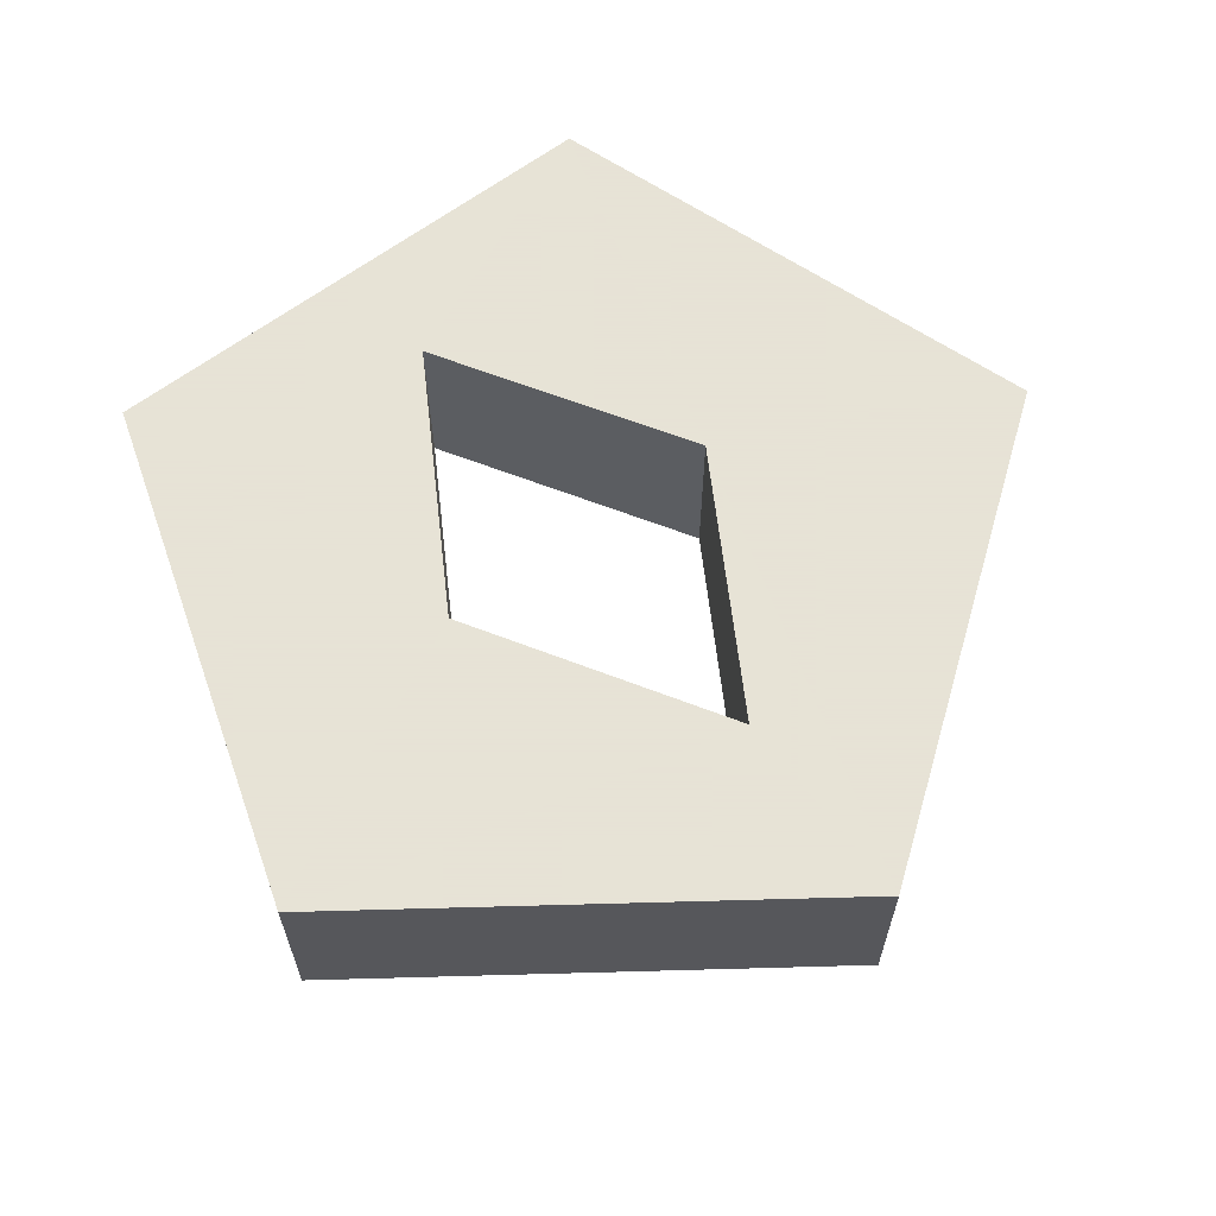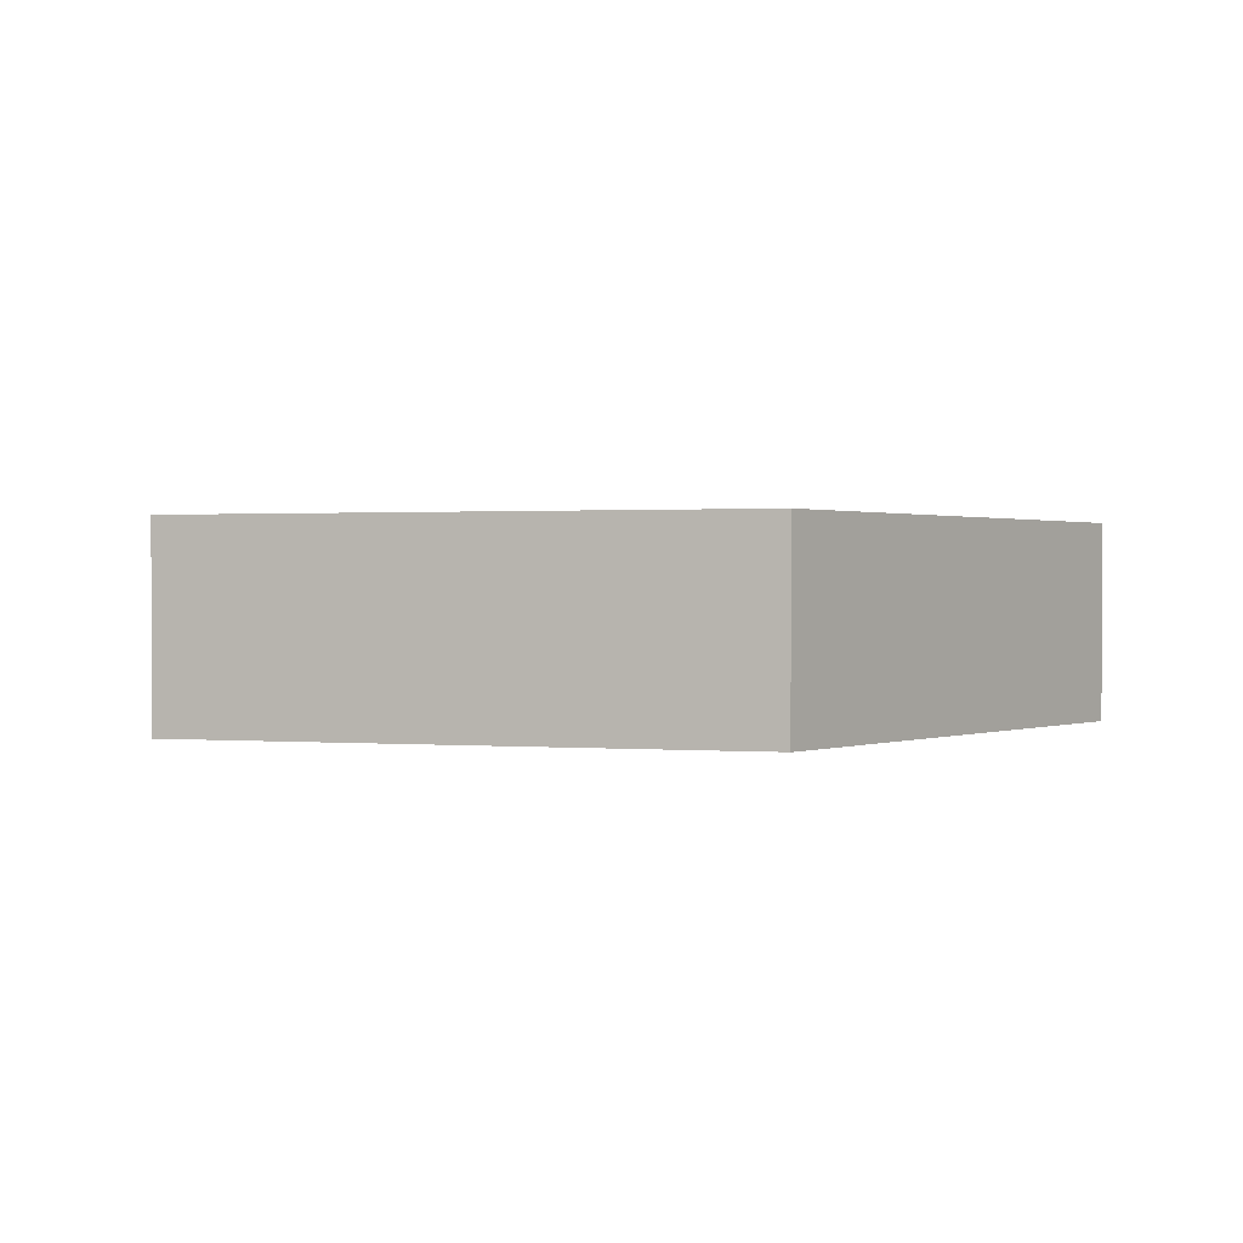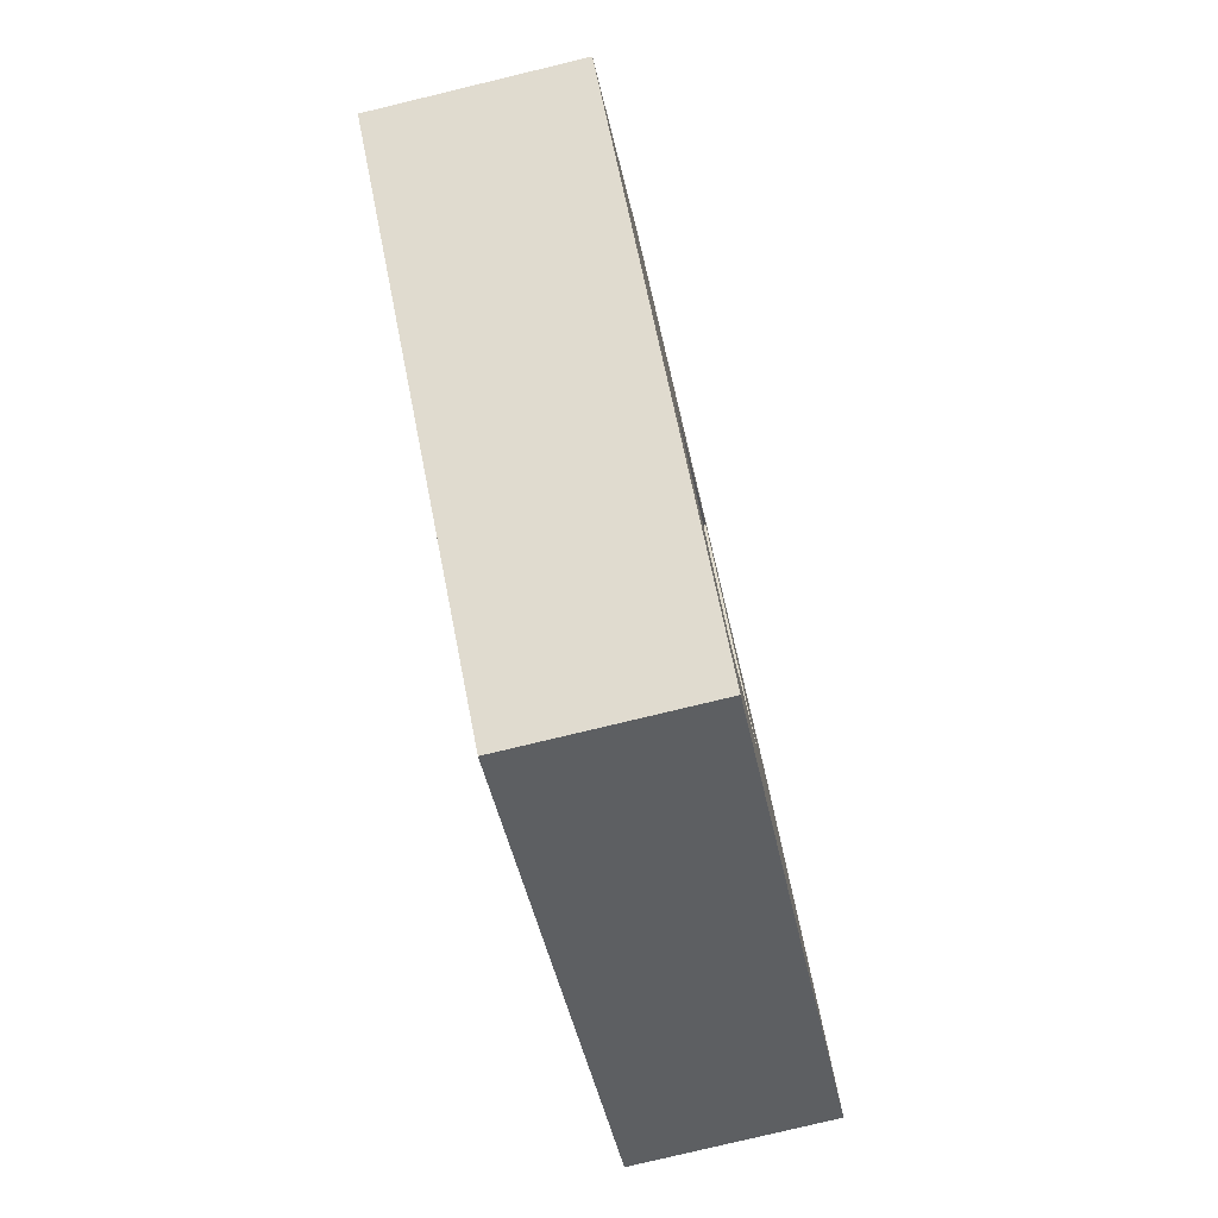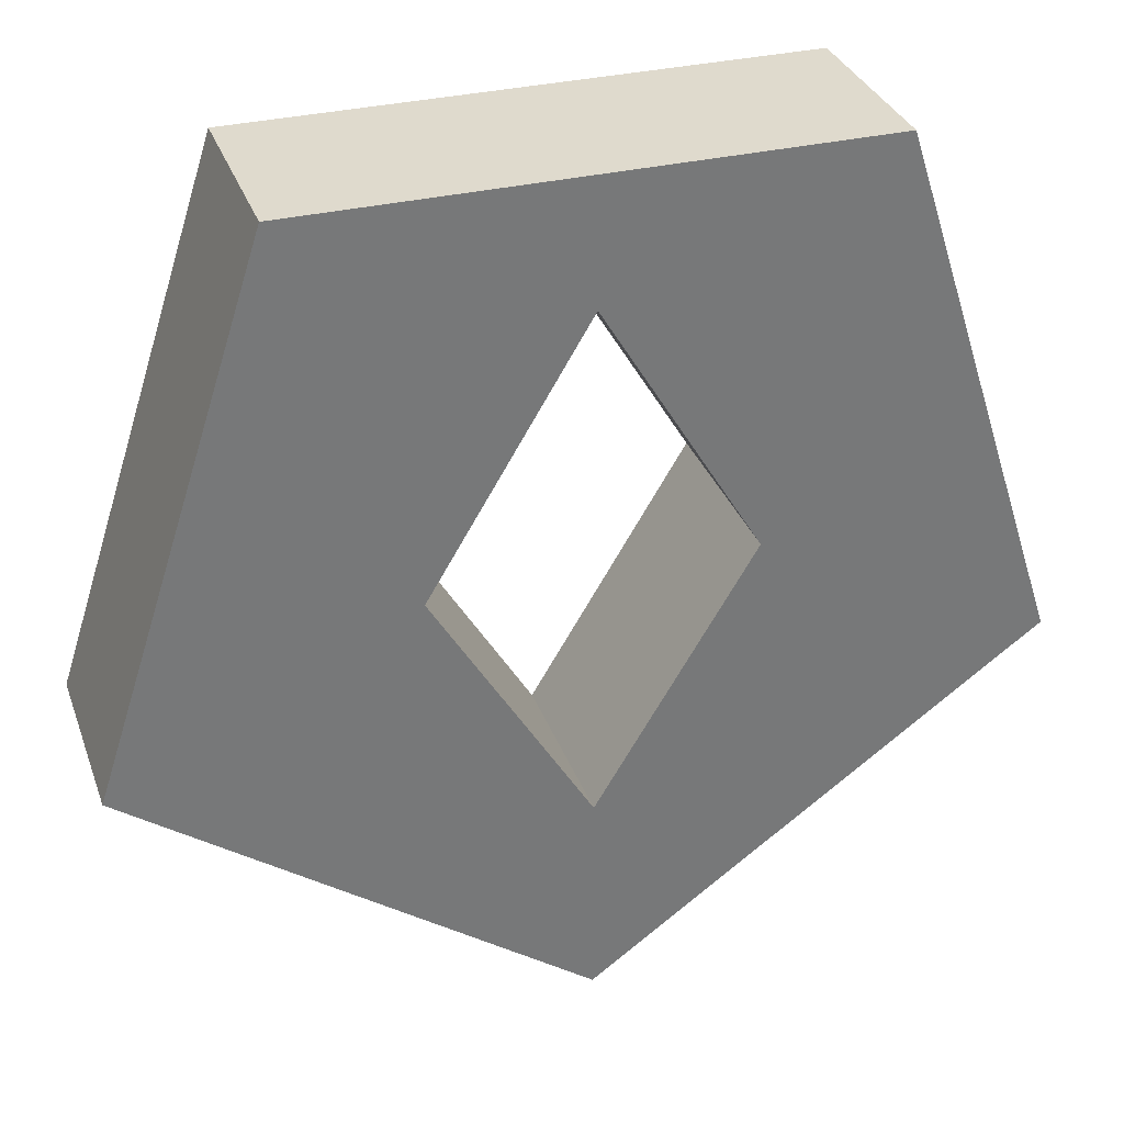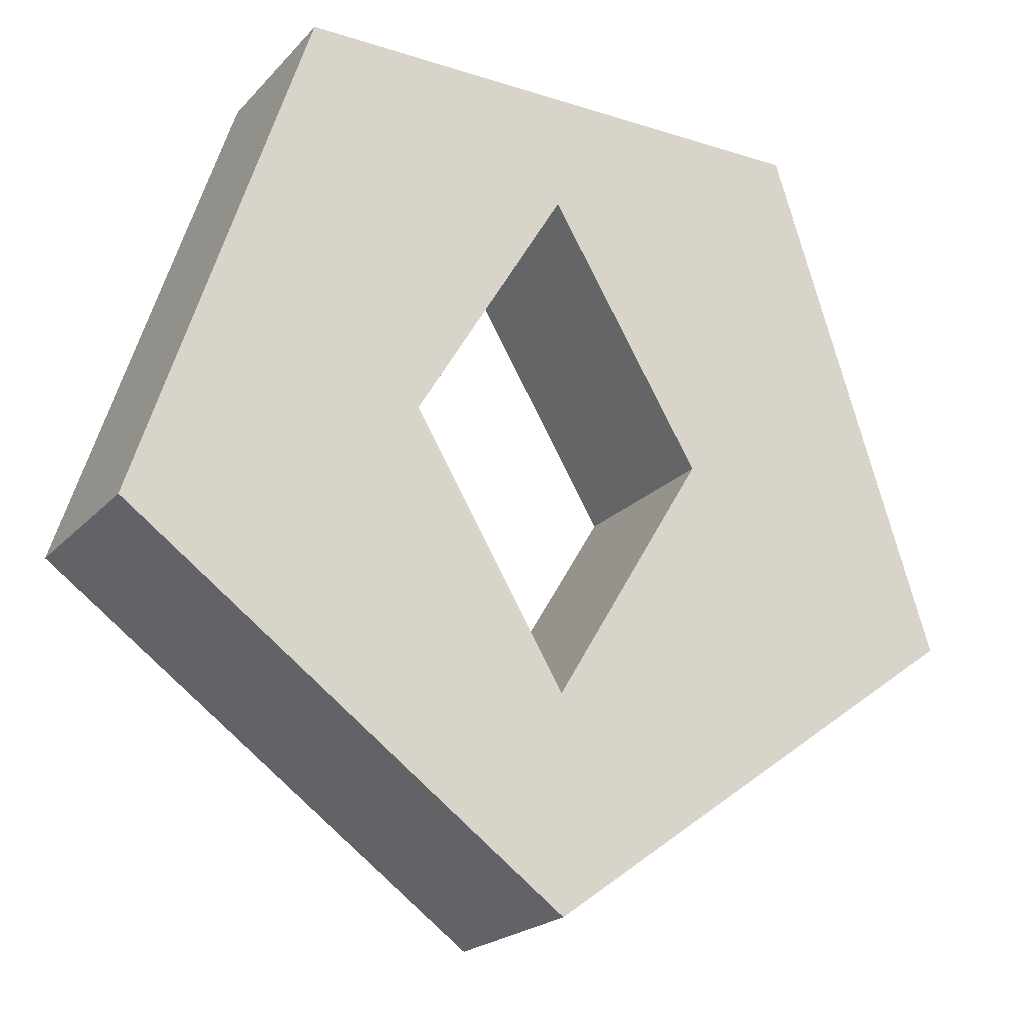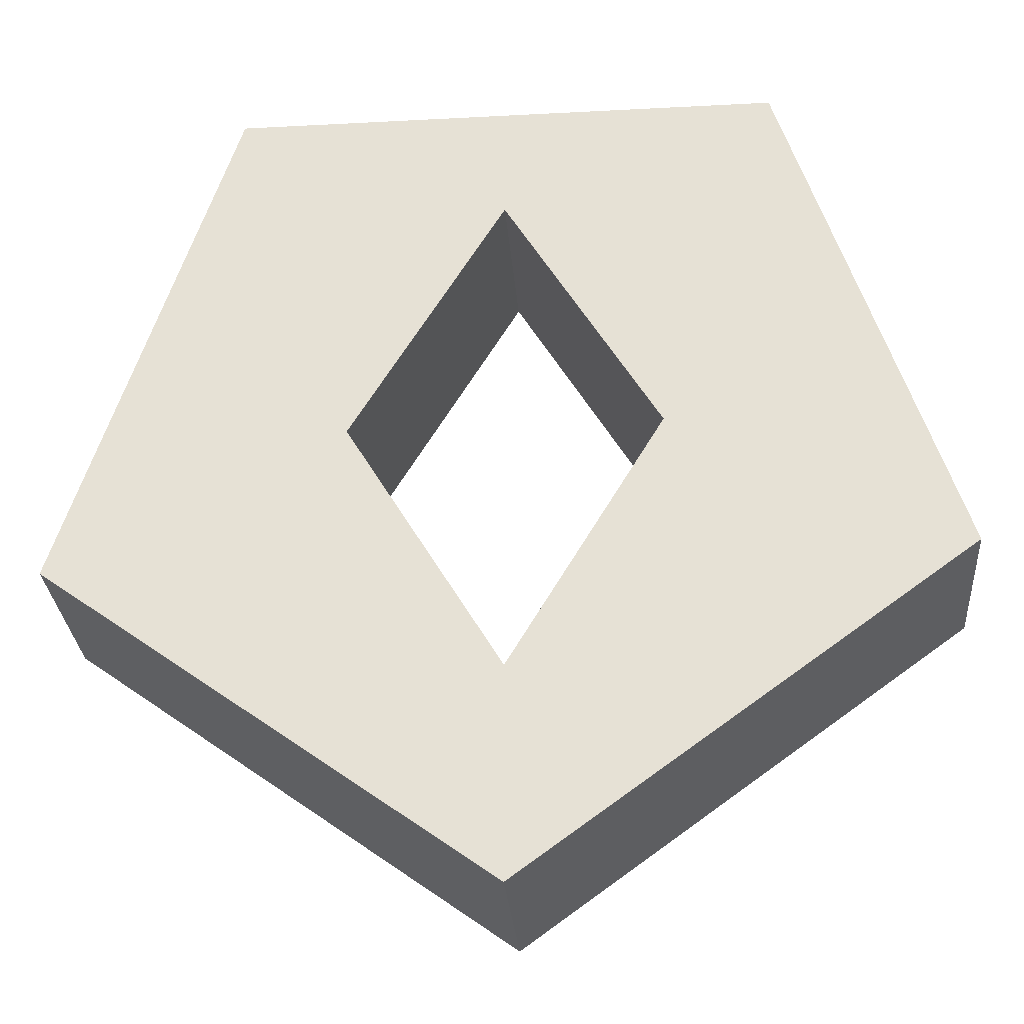
<metadata>
{"format":"obj","ext":"obj","renderer":"f3d","projection":"perspective","resolution":1024,"background":"white","views":[{"elev":62.8,"azim":142.4,"up":"+Y"},{"elev":0.8,"azim":18.1,"up":"+Y"},{"elev":-79.0,"azim":103.5,"up":"+Z"},{"elev":32.9,"azim":-18.3,"up":"+Z"},{"elev":-21.2,"azim":150.3,"up":"+Z"},{"elev":-29.1,"azim":-175.5,"up":"+Z"}]}
</metadata>
<code>
g Mesh1 Difference Model
v -0.4755 0 -0.1545
v -0.2939 0 0.4045
v -0.2939 0.2 0.4045
v -0.4755 0.2 -0.1545
f 1 2 3 4
v -0.165 0 9.953e-18
f 1 5 2
v 1.072e-16 0 -0.5
f 5 1 6
v 1.072e-16 0.2 -0.5
f 6 1 4 7
v -0.165 0.2 9.953e-18
f 4 8 7
f 8 4 3
v 1.128e-16 0.2 0.275
f 3 9 8
v 0.2939 0.2 0.4045
f 9 3 10
v 0.2939 0 0.4045
f 2 11 10 3
v 1.128e-16 0 0.275
f 2 12 11
f 12 2 5
f 5 8 9 12
v 1.579e-16 0 -0.275
v 1.579e-16 0.2 -0.275
f 13 14 8 5
v 0.165 0 9.953e-18
v 0.165 0.2 9.953e-18
f 14 13 15 16
v 0.4755 0 -0.1545
f 13 17 15
f 13 6 17
f 5 6 13
v 0.4755 0.2 -0.1545
f 17 6 7 18
f 7 14 18
f 7 8 14
f 18 14 16
f 18 16 10
f 9 10 16
f 12 9 16 15
f 11 12 15
f 15 17 11
f 11 17 18 10

</code>
